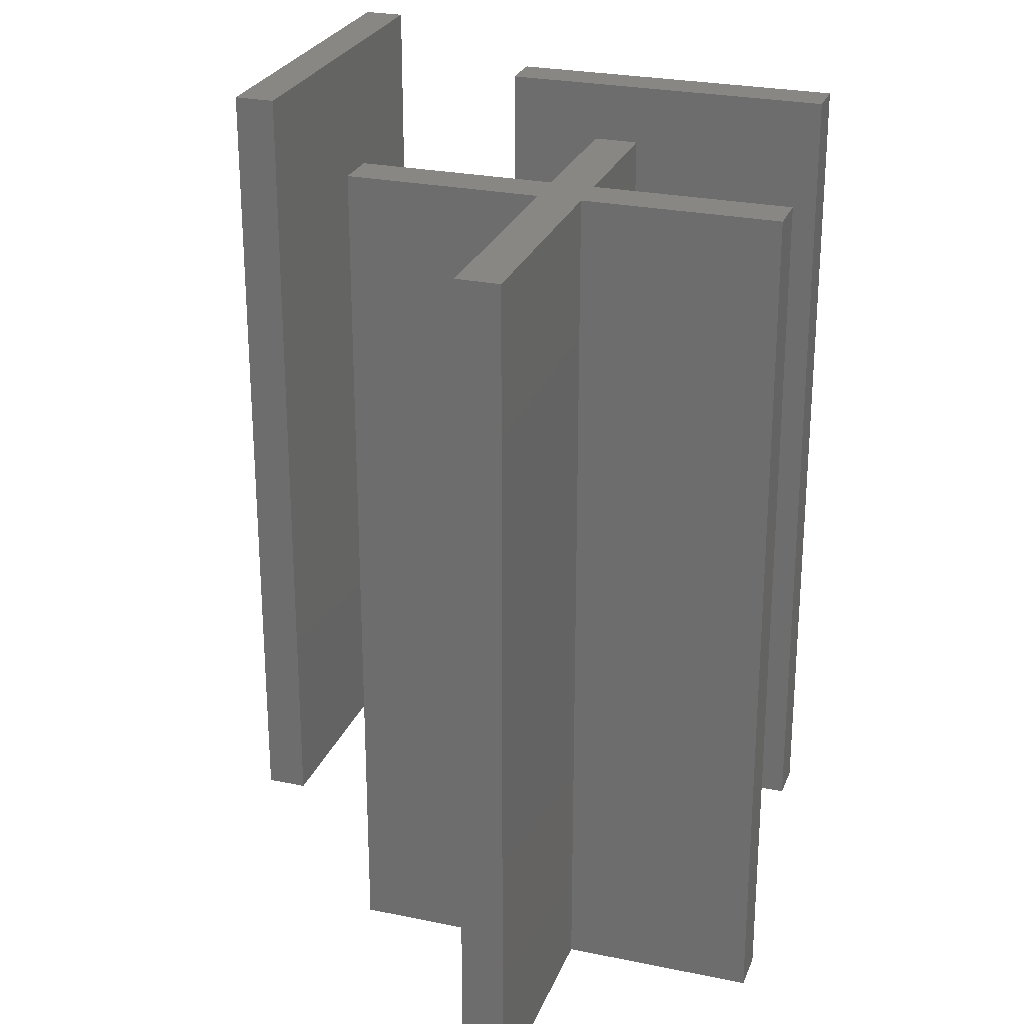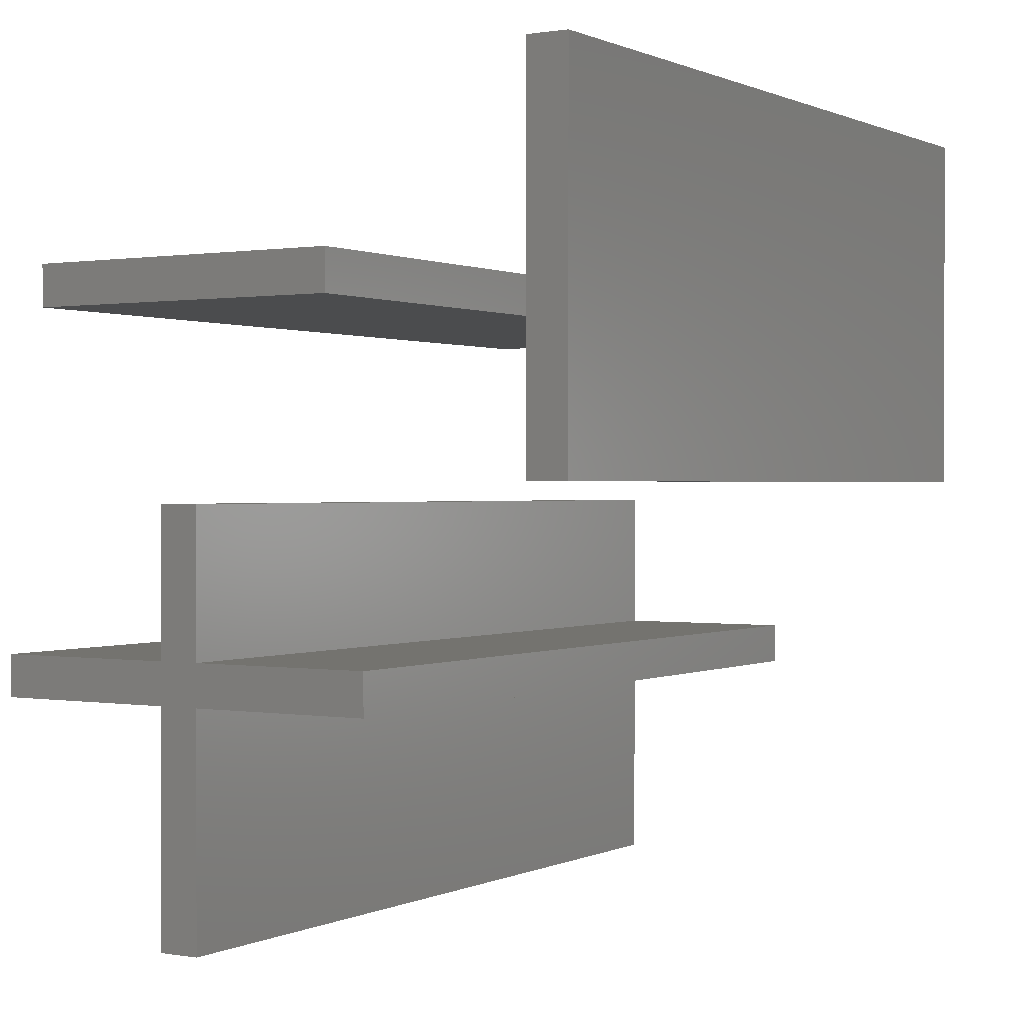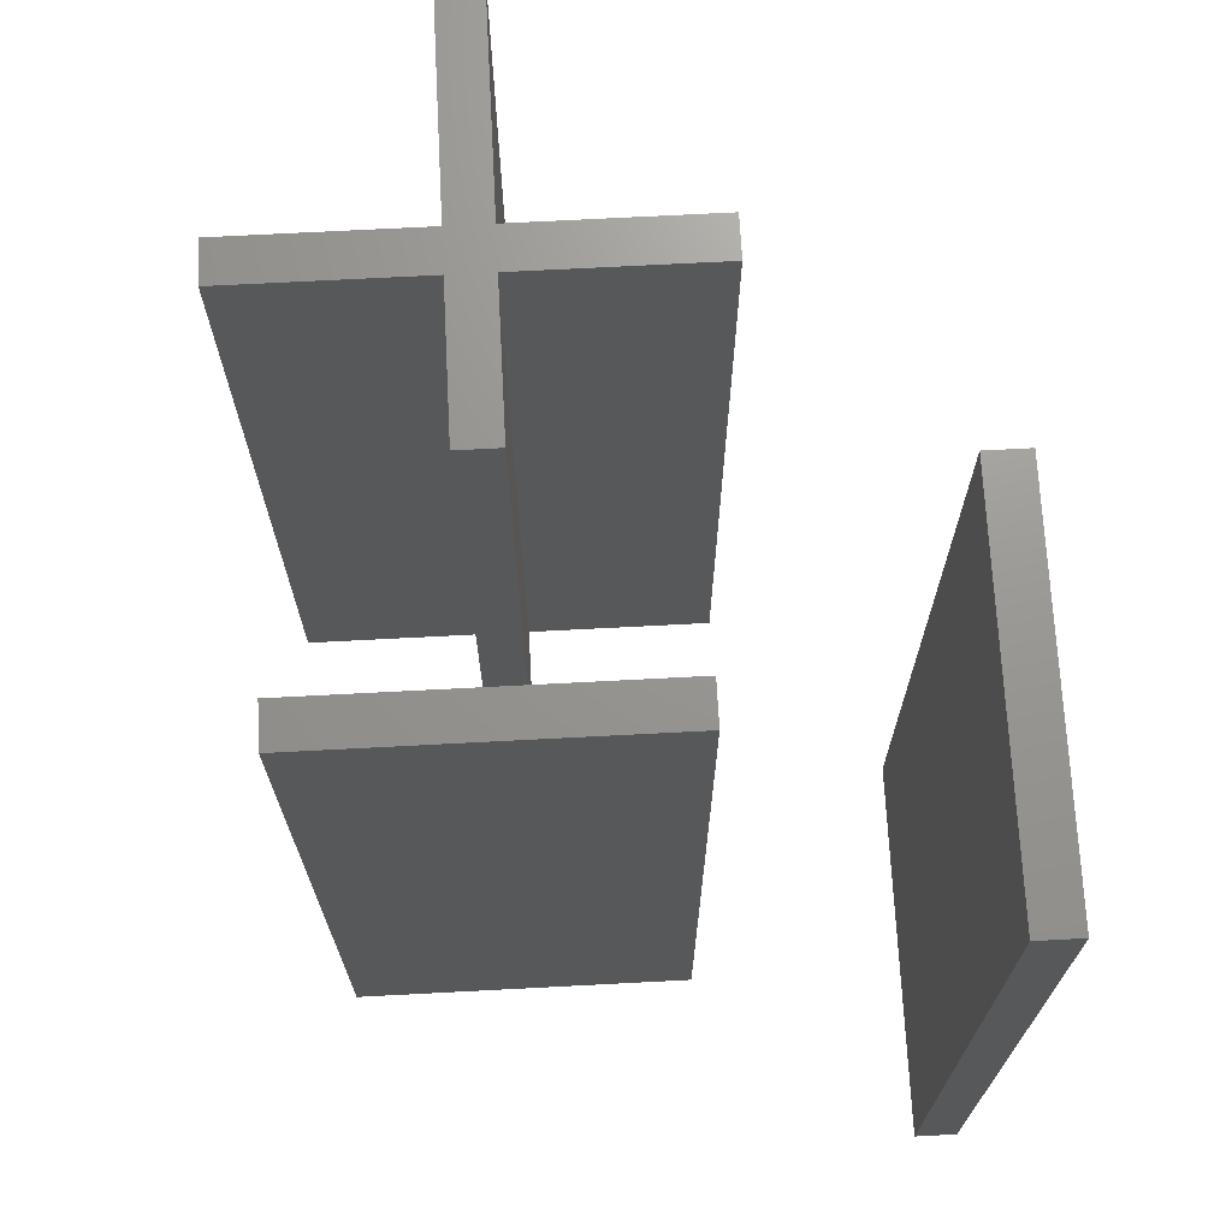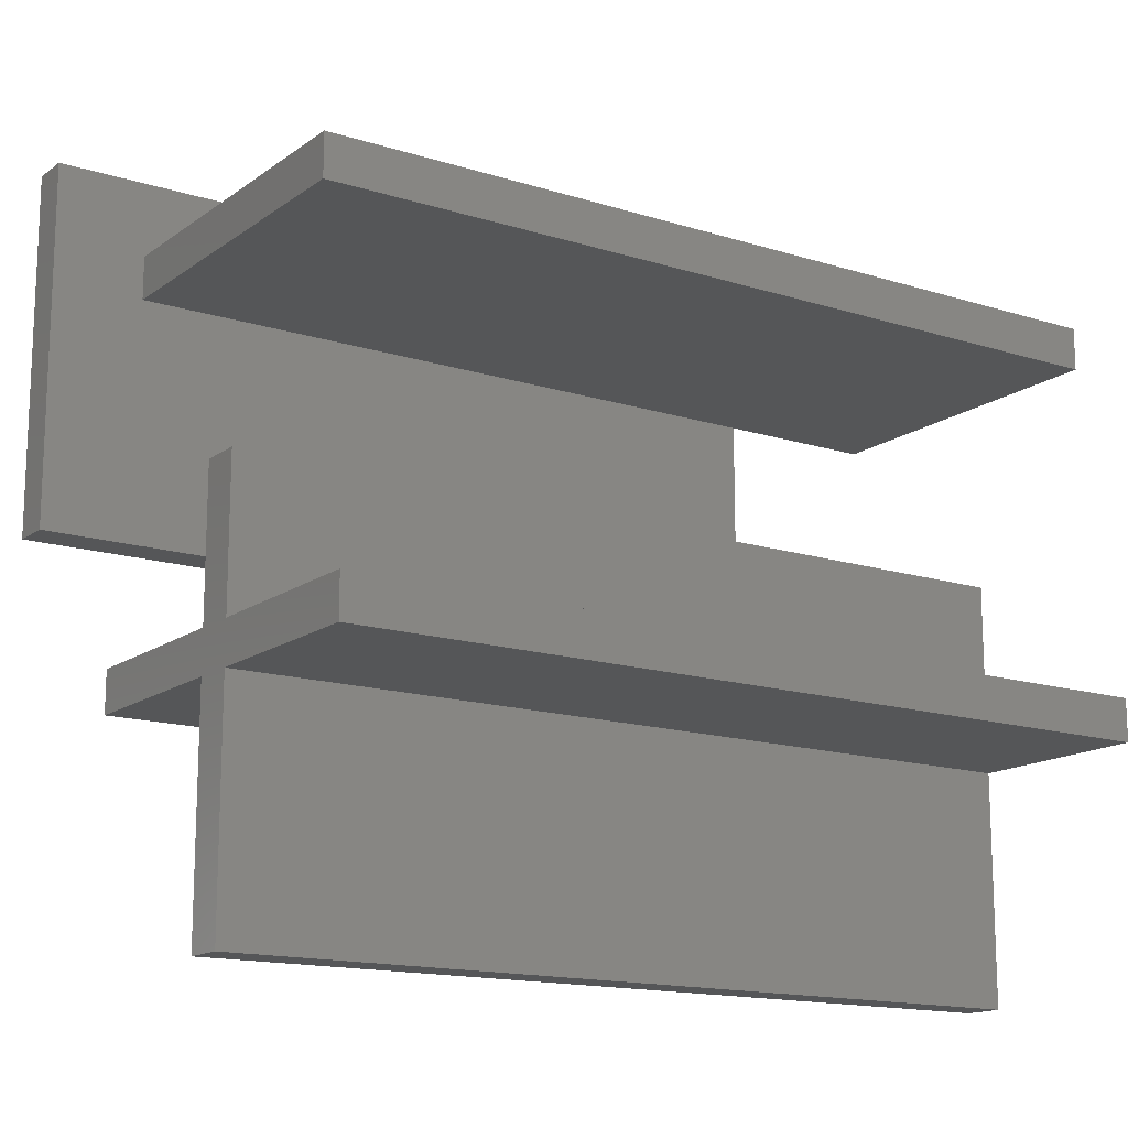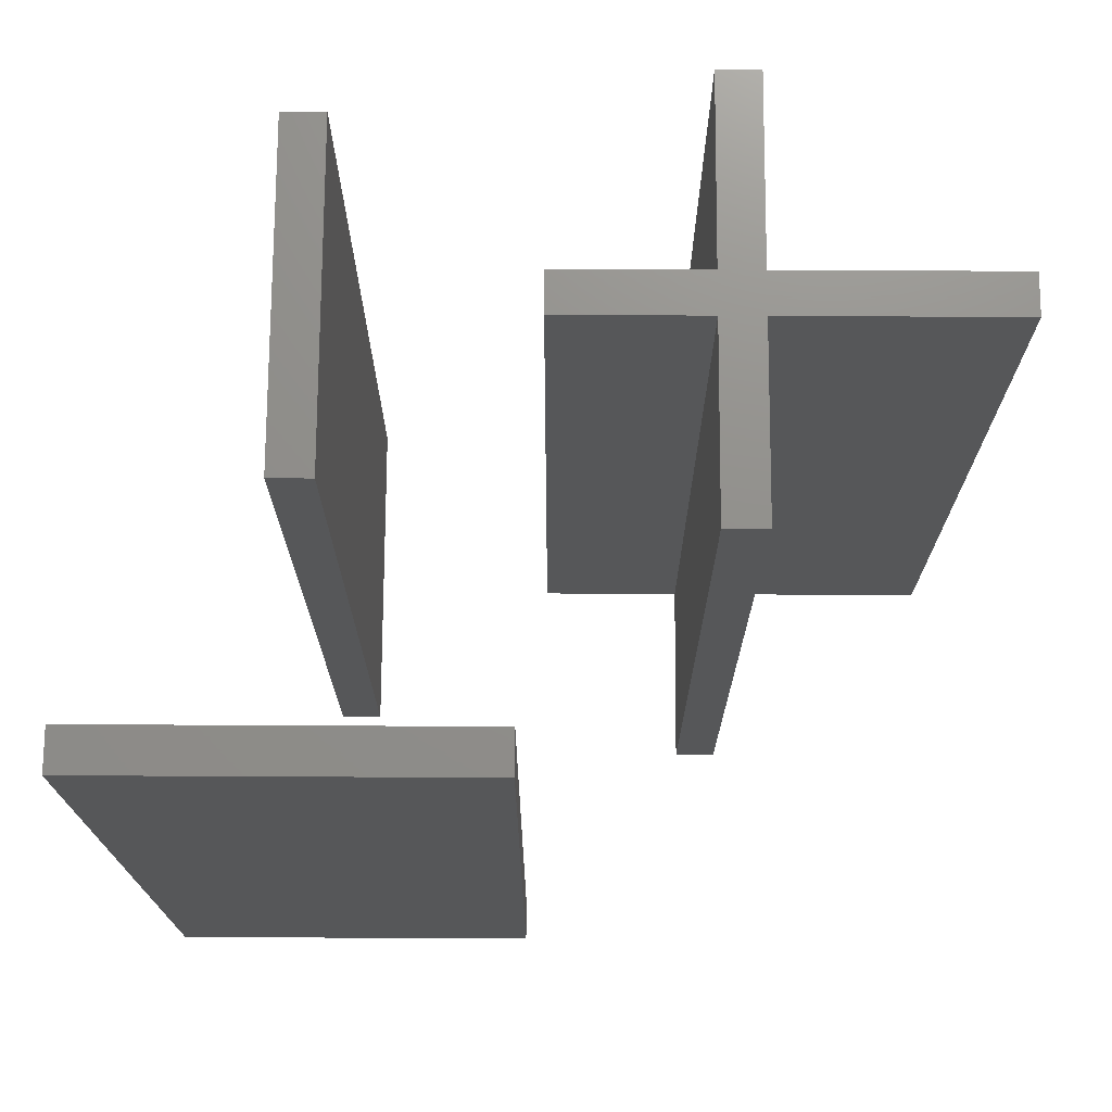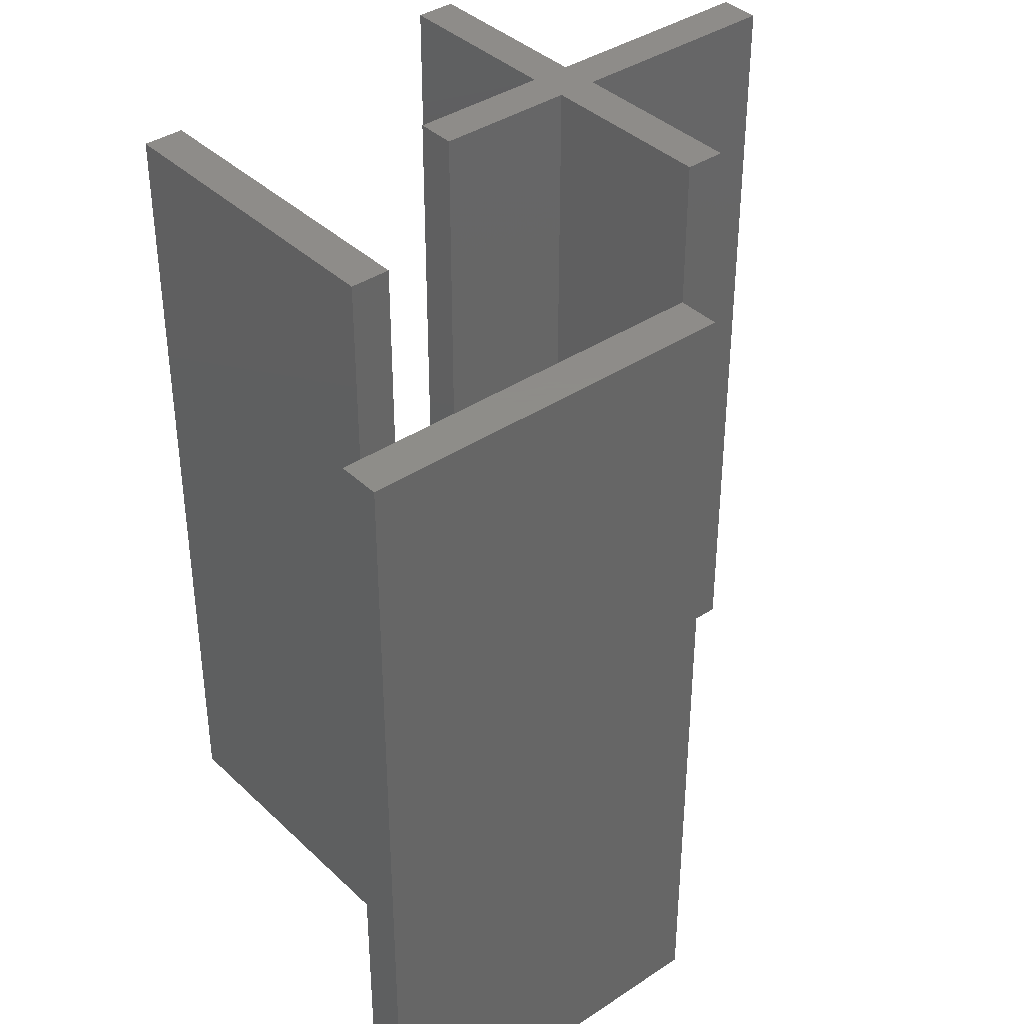
<metadata>
{"format":"stl","ext":"stl","renderer":"f3d","projection":"perspective","resolution":1024,"background":"white","views":[{"elev":25.9,"azim":18.3,"up":"+Z"},{"elev":0.6,"azim":-148.3,"up":"+Y"},{"elev":70.4,"azim":177.0,"up":"+Z"},{"elev":-15.0,"azim":55.9,"up":"+Y"},{"elev":72.9,"azim":-89.7,"up":"+Z"},{"elev":38.4,"azim":-130.1,"up":"+Z"}]}
</metadata>
<code>
# stl→obj: 40 verts, 68 faces
v 0 1 0
v 0 0 0
v 0 0 20
v 0 1 20
v 4.5 0 0
v 4.5 0 20
v 4.5 1 20
v 4.5 1 0
v 4.5 -5.5 0
v 4.5 -5.5 20
v 4.5 4.5 0
v 4.5 4.5 20
v 5.5 1 0
v 5.5 4.441e-16 0
v 5.5 1 20
v 5.5 4.441e-16 20
v 5.5 -5.5 0
v 5.5 -5.5 20
v 5.5 4.5 0
v 5.5 4.5 20
v 10 1 0
v 10 0 0
v 10 0 20
v 10 1 20
v -5 5 0
v -4 5 0
v -4 5 20
v -5 5 20
v -4 14 0
v -4 14 20
v -5 14 0
v -5 14 20
v 1 10 0
v 1 9 0
v 1 9 20
v 1 10 20
v 8.99 9 0
v 8.99 9 20
v 8.99 10 0
v 8.99 10 20
f 1 2 3
f 1 3 4
f 2 5 6
f 2 6 3
f 1 4 7
f 8 1 7
f 2 8 5
f 1 8 2
f 3 6 7
f 4 3 7
f 5 9 10
f 5 10 6
f 11 8 7
f 11 7 12
f 13 14 5
f 8 13 5
f 15 6 16
f 7 6 15
f 14 9 5
f 14 17 9
f 16 6 10
f 16 10 18
f 9 17 18
f 9 18 10
f 19 8 11
f 19 13 8
f 19 11 12
f 19 12 20
f 20 12 7
f 20 7 15
f 14 21 22
f 13 21 14
f 16 23 24
f 15 16 24
f 14 16 18
f 17 14 18
f 13 19 20
f 13 20 15
f 14 22 23
f 14 23 16
f 22 21 24
f 22 24 23
f 21 13 15
f 21 15 24
f 25 26 27
f 25 27 28
f 26 29 30
f 26 30 27
f 31 25 28
f 31 28 32
f 25 31 29
f 25 29 26
f 28 30 32
f 28 27 30
f 29 31 32
f 29 32 30
f 33 34 35
f 33 35 36
f 34 37 38
f 34 38 35
f 39 33 36
f 39 36 40
f 33 39 37
f 33 37 34
f 36 38 40
f 36 35 38
f 37 39 40
f 37 40 38

</code>
